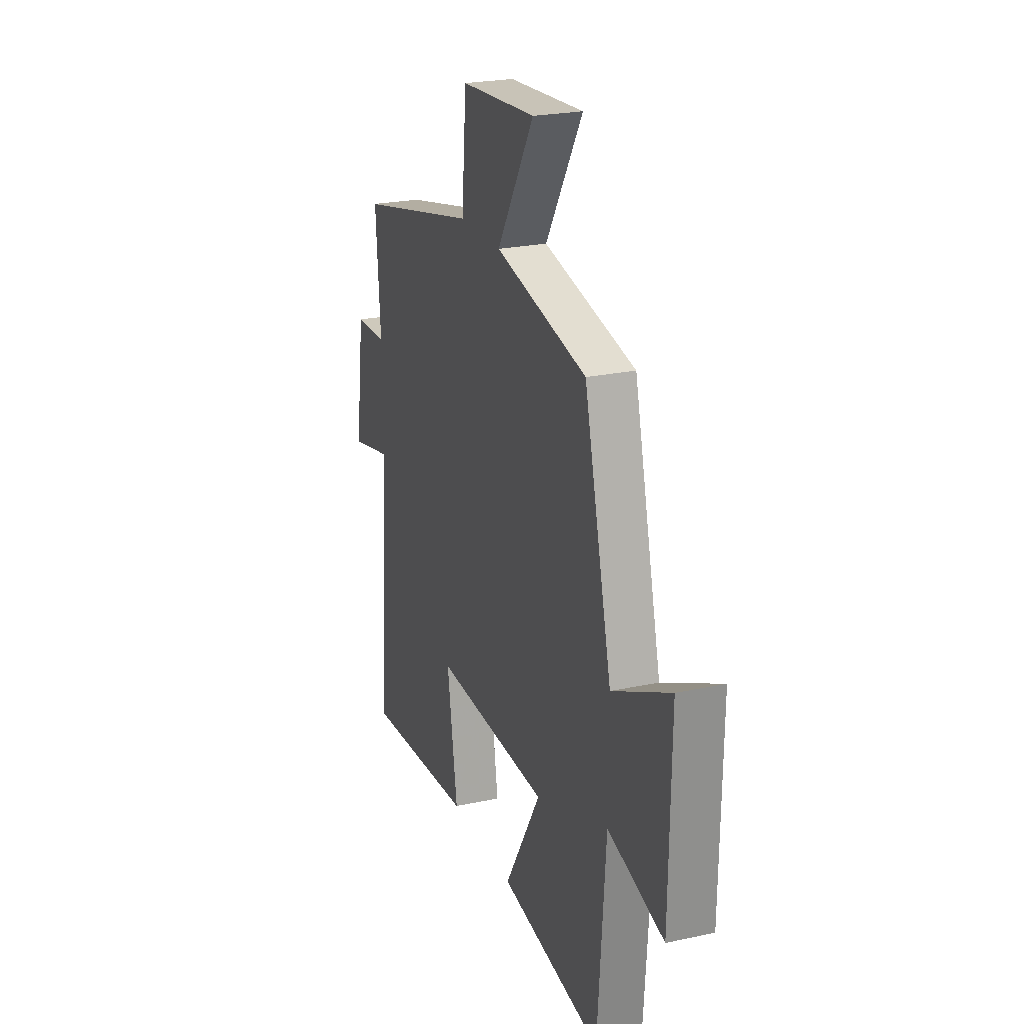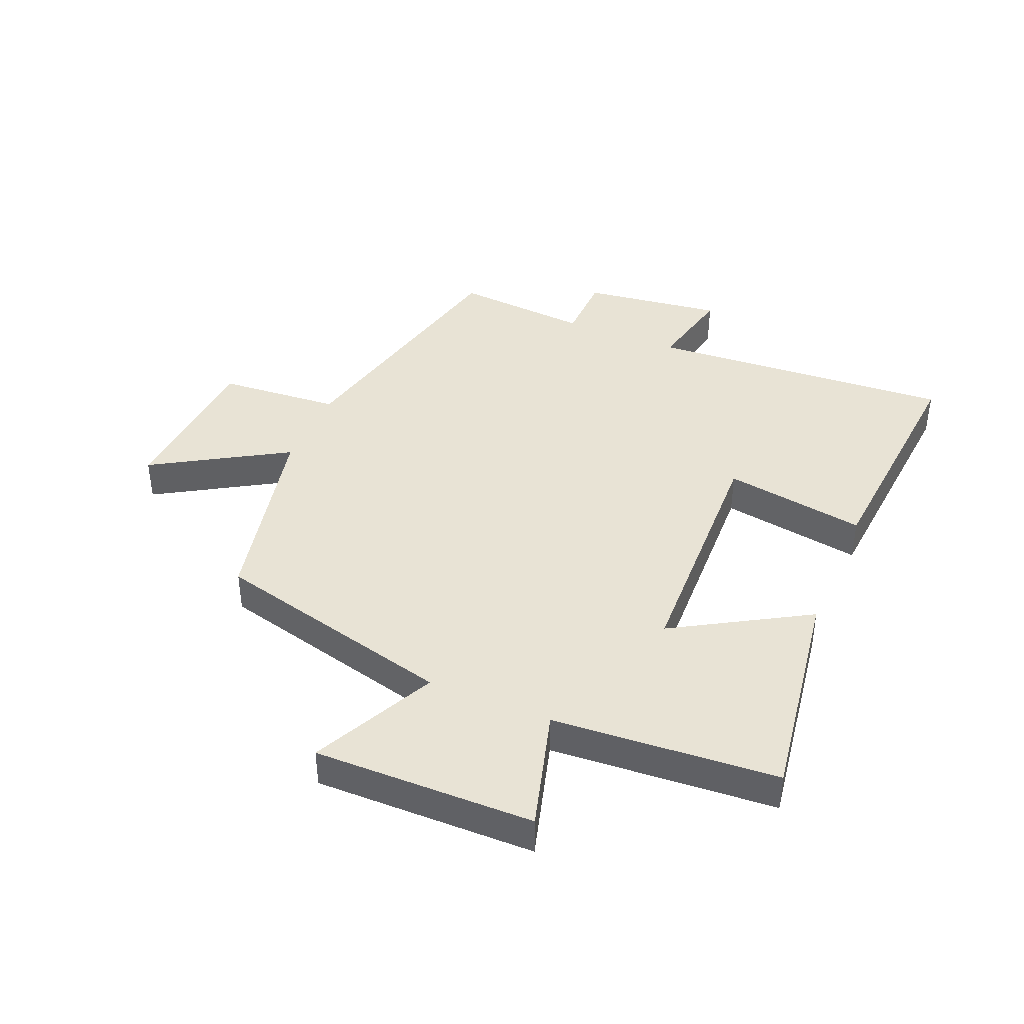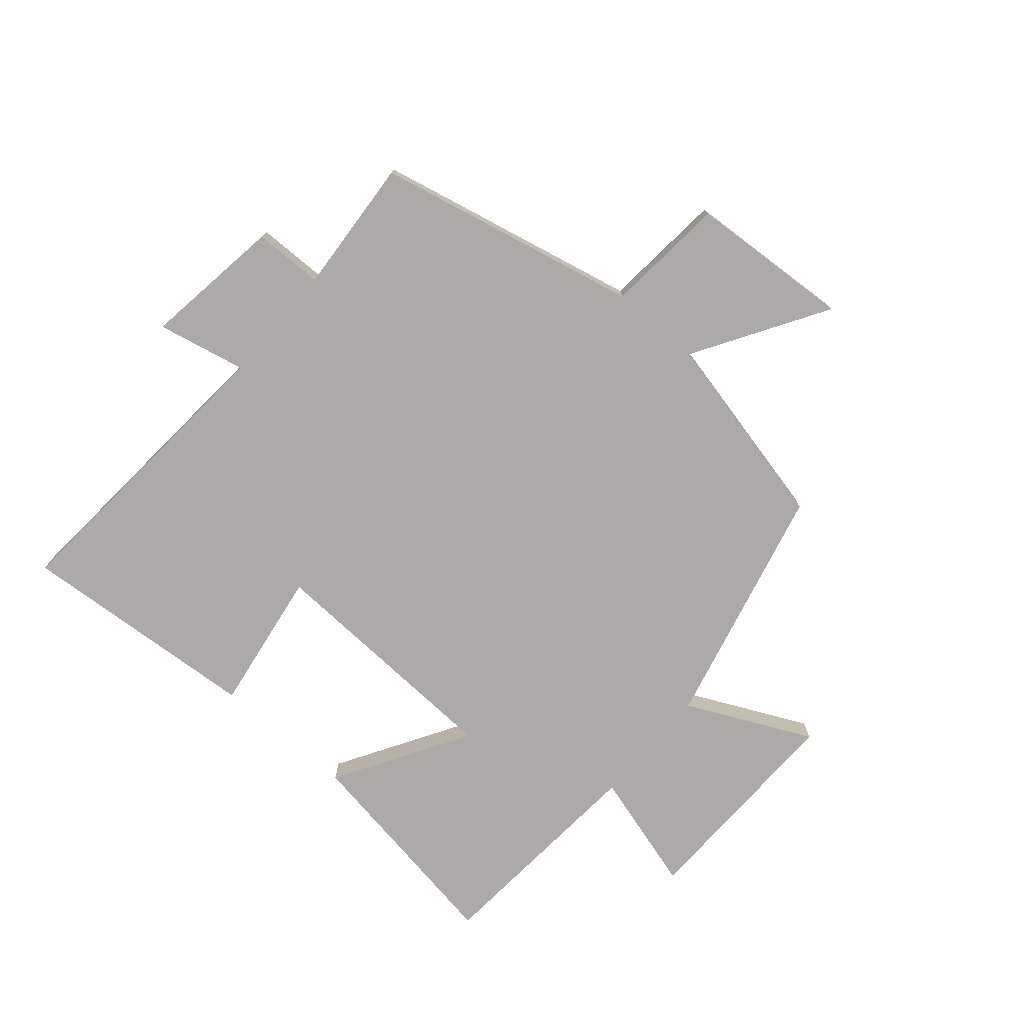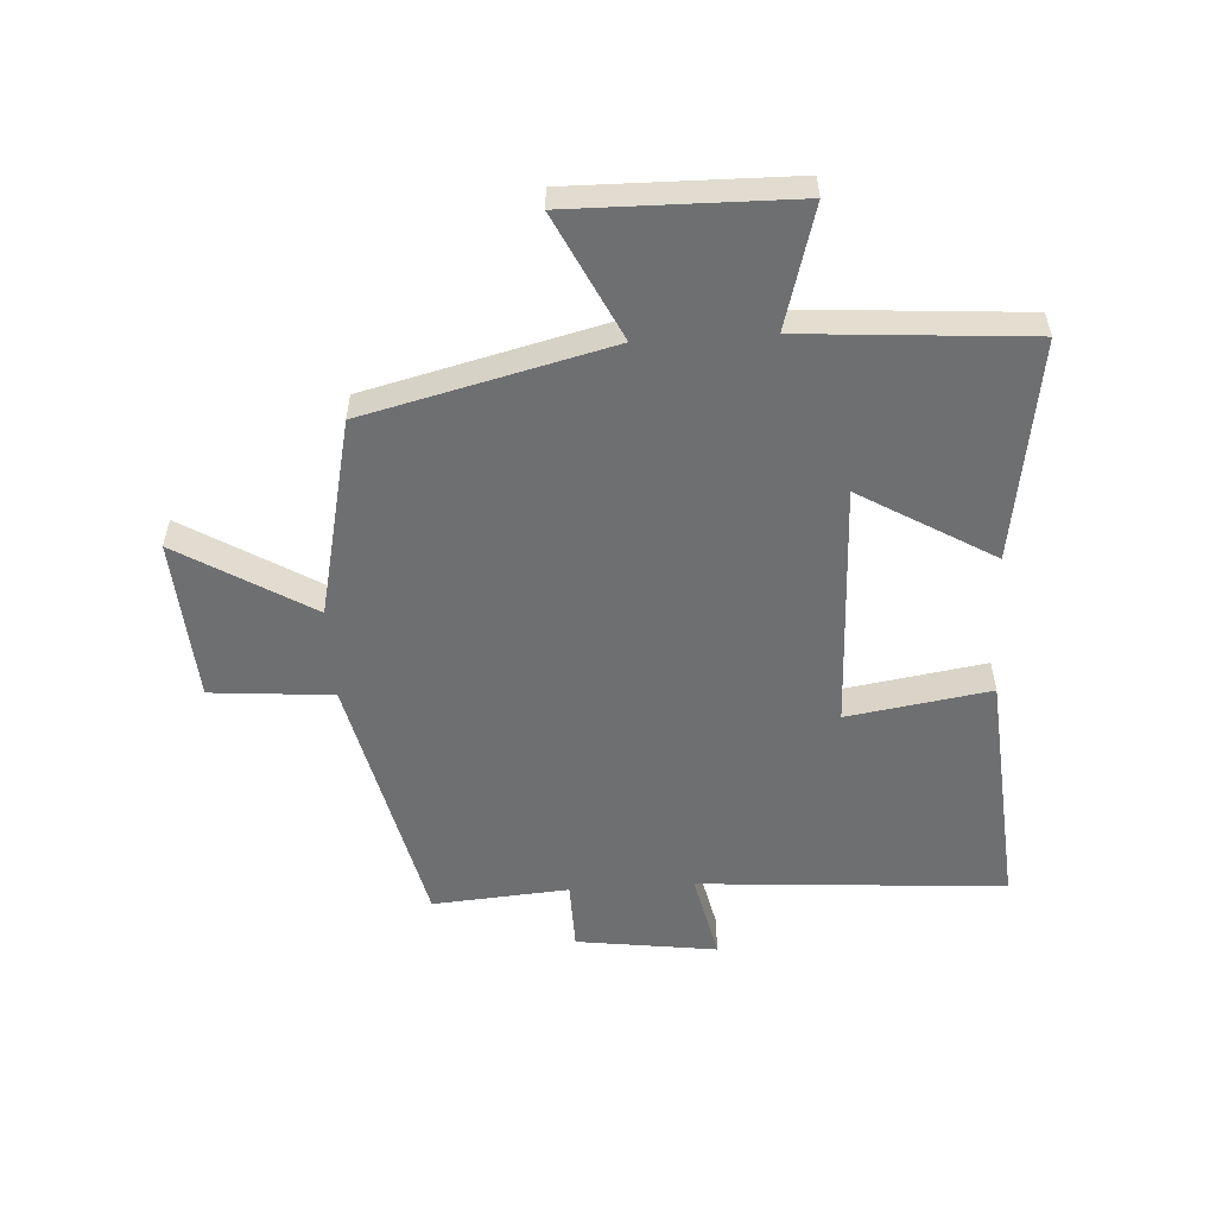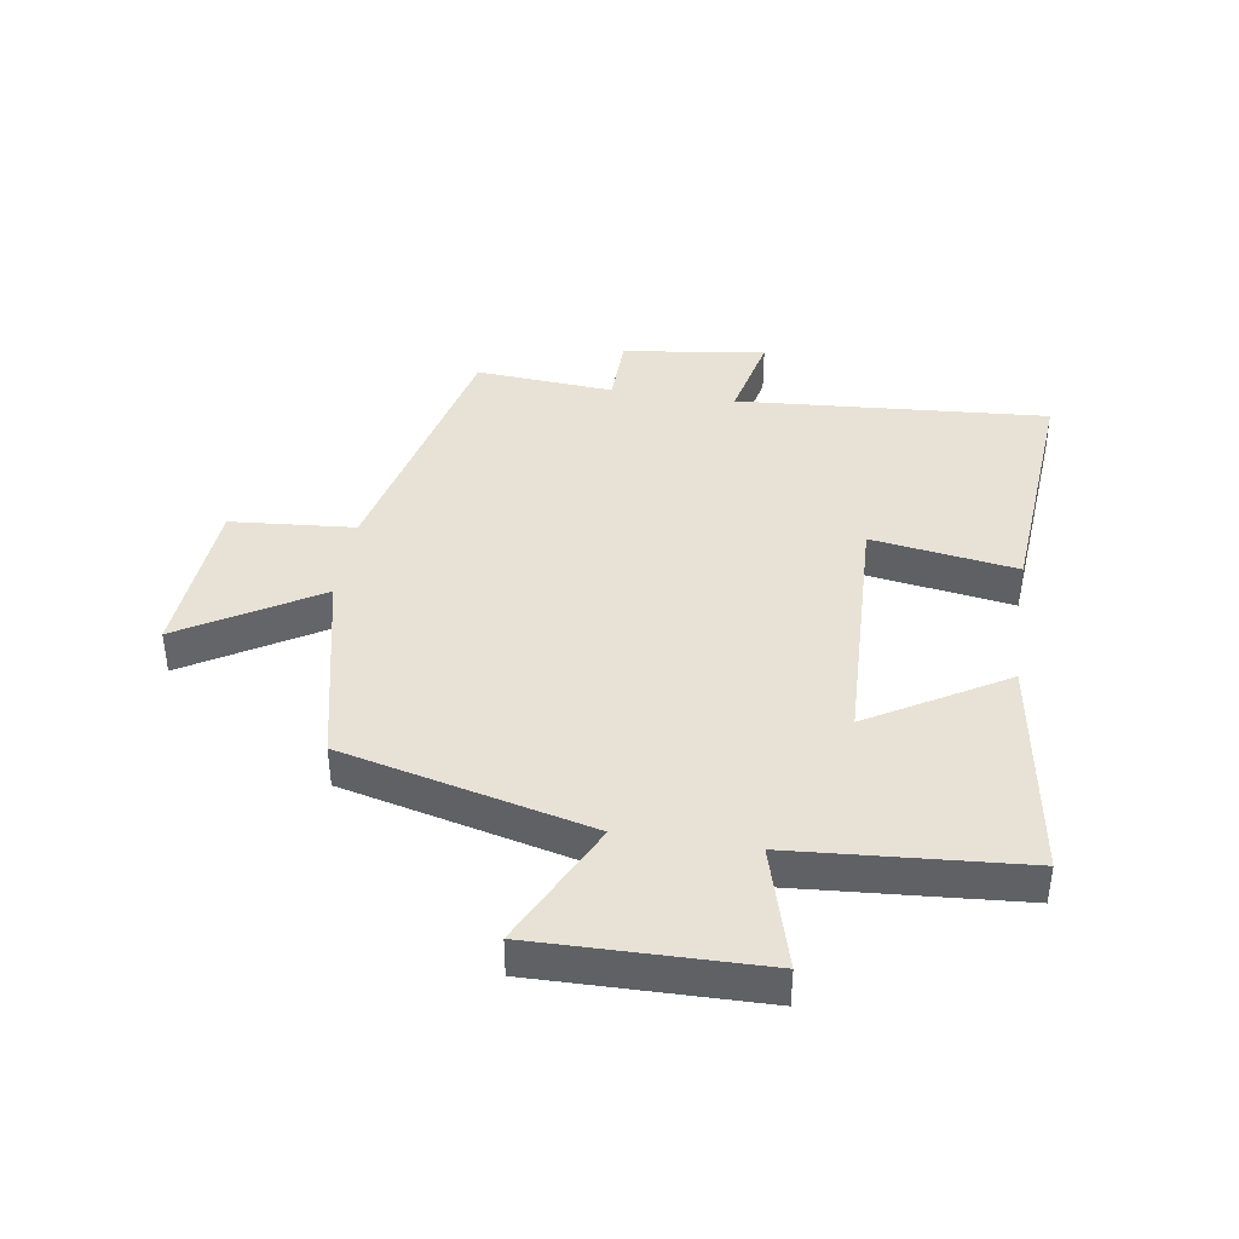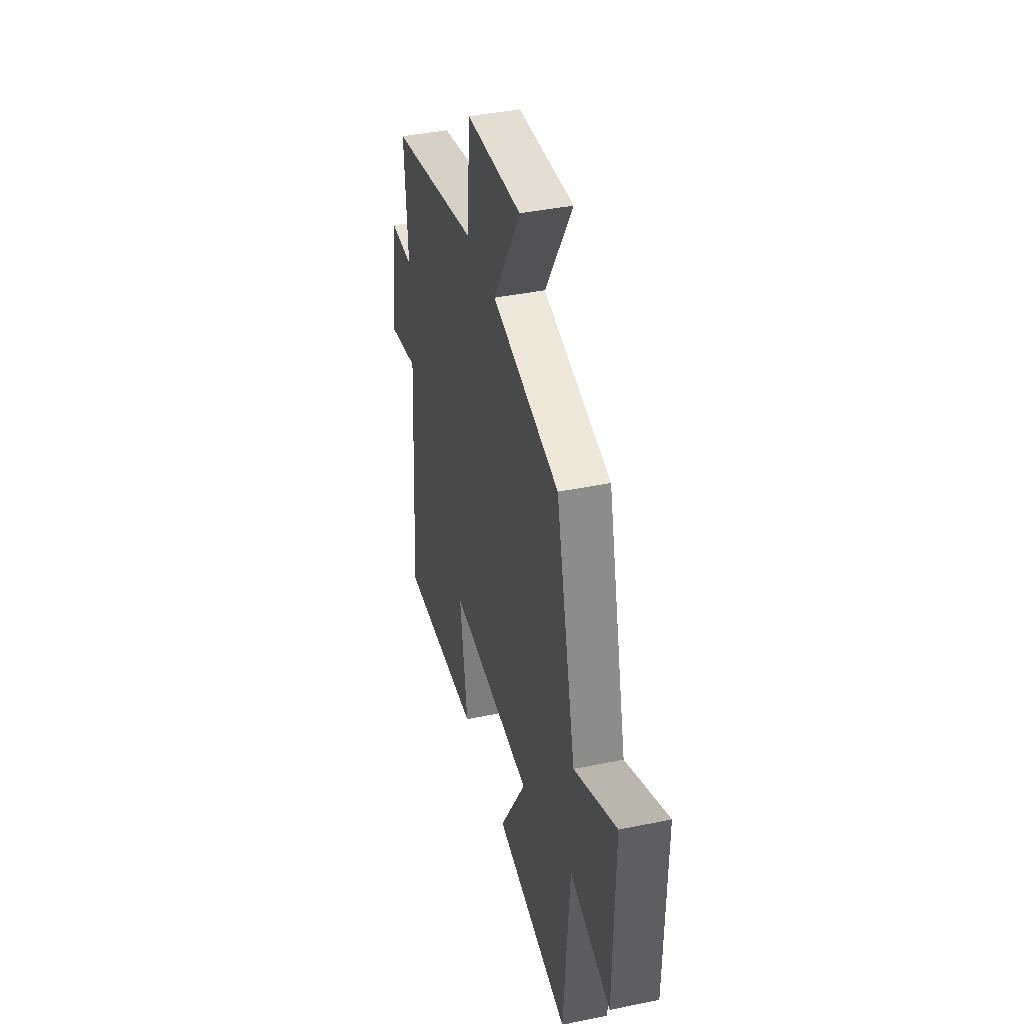
<metadata>
{"format":"obj","ext":"obj","renderer":"f3d","projection":"perspective","resolution":1024,"background":"white","views":[{"elev":23.5,"azim":70.0,"up":"+Z"},{"elev":41.0,"azim":113.1,"up":"+Y"},{"elev":-76.1,"azim":-40.8,"up":"+Y"},{"elev":-54.5,"azim":93.6,"up":"+Y"},{"elev":40.2,"azim":98.9,"up":"+Y"},{"elev":40.2,"azim":75.7,"up":"+Z"}]}
</metadata>
<code>
v 0.472 0.07 -0.557
v 0.106 0.07 -0.5
v 0.237 0.07 -0.28
v -0.173 0.07 -0.264
v -0.136 0.07 -0.5
v -0.537 0.07 -0.531
v -0.5 0.07 -0.025
v -0.647 0.07 -0.057
v -0.615 0.07 0.175
v -0.5 0.07 0.177
v -0.517 0.07 0.402
v -0.082 0.07 0.5
v -0.065 0.07 0.701
v 0.205 0.07 0.719
v 0.072 0.07 0.5
v 0.401 0.07 0.426
v 0.5 0.07 0.023
v 0.706 0.07 0.122
v 0.7 0.07 -0.242
v 0.5 0.07 -0.185
v 0.472 0 -0.557
v 0.106 0 -0.5
v 0.237 0 -0.28
v -0.173 0 -0.264
v -0.136 0 -0.5
v -0.537 0 -0.531
v -0.5 0 -0.025
v -0.647 0 -0.057
v -0.615 0 0.175
v -0.5 0 0.177
v -0.517 0 0.402
v -0.082 0 0.5
v -0.065 0 0.701
v 0.205 0 0.719
v 0.072 0 0.5
v 0.401 0 0.426
v 0.5 0 0.023
v 0.706 0 0.122
v 0.7 0 -0.242
v 0.5 0 -0.185
f 17 18 19 20
f 17 20 1
f 16 17 1
f 15 16 1
f 12 13 14 15
f 10 11 12 15
f 7 8 9 10
f 7 10 15
f 4 5 6 7
f 3 4 7 15
f 1 2 3
f 1 3 15
f 40 39 38 37
f 21 40 37
f 21 37 36
f 21 36 35
f 35 34 33 32
f 35 32 31 30
f 30 29 28 27
f 35 30 27
f 27 26 25 24
f 35 27 24 23
f 23 22 21
f 35 23 21
f 1 21 22 2
f 2 22 23 3
f 3 23 24 4
f 4 24 25 5
f 5 25 26 6
f 6 26 27 7
f 7 27 28 8
f 8 28 29 9
f 9 29 30 10
f 10 30 31 11
f 11 31 32 12
f 12 32 33 13
f 13 33 34 14
f 14 34 35 15
f 15 35 36 16
f 16 36 37 17
f 17 37 38 18
f 18 38 39 19
f 19 39 40 20
f 20 40 21 1

</code>
